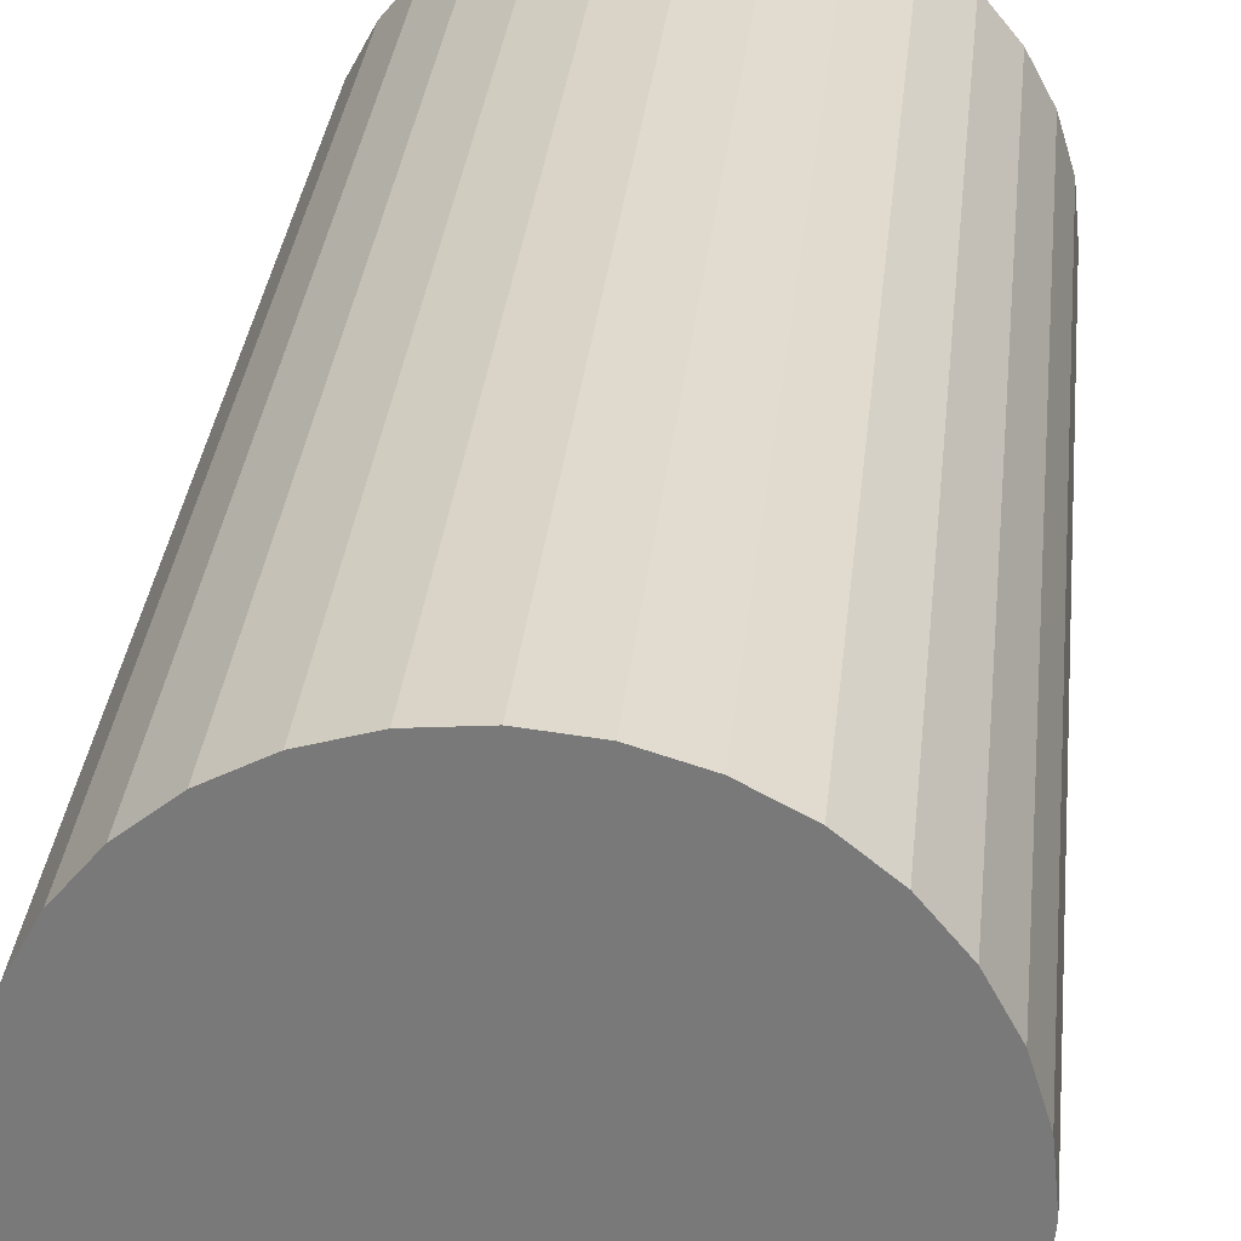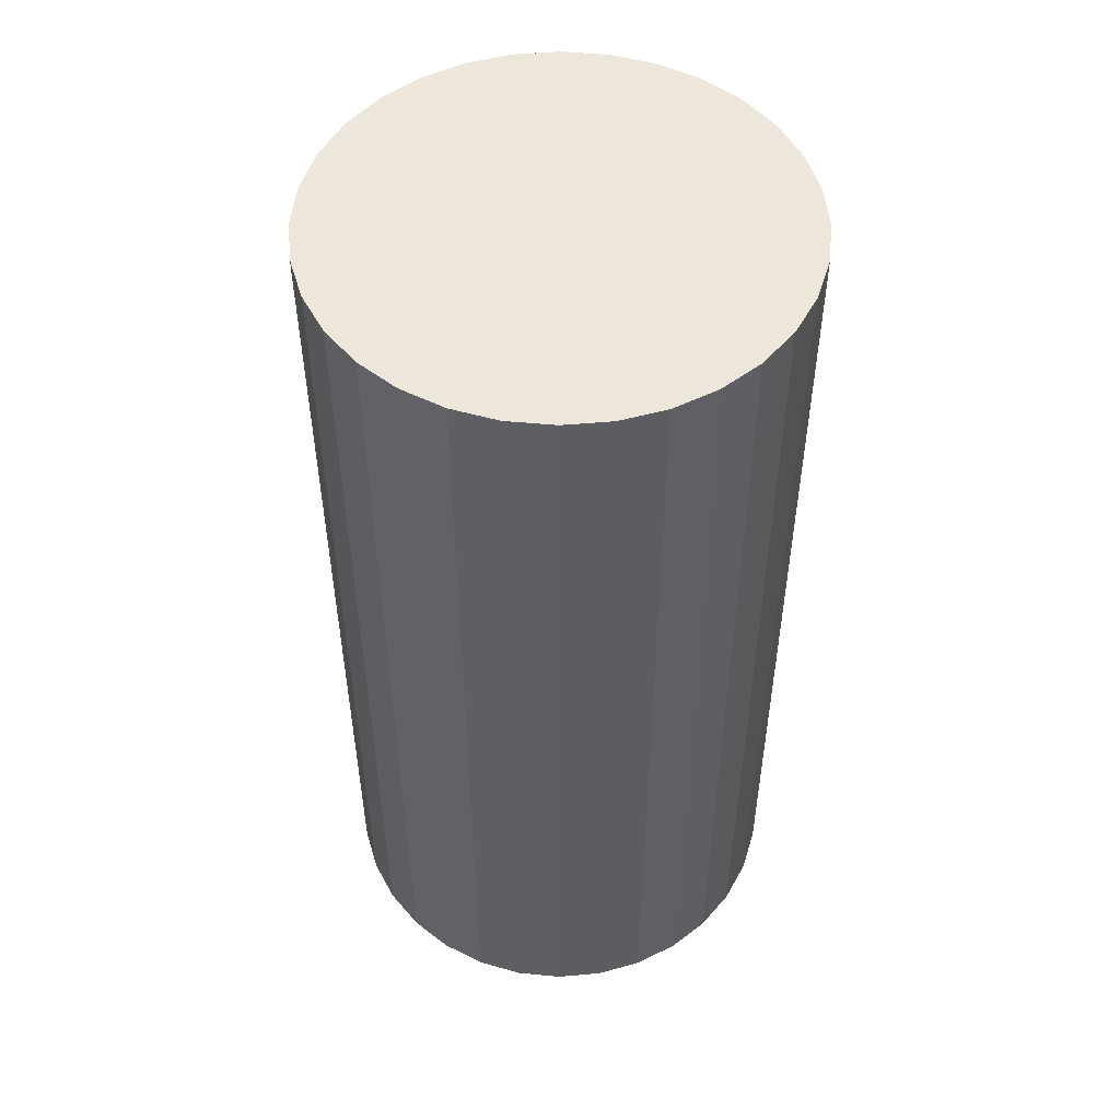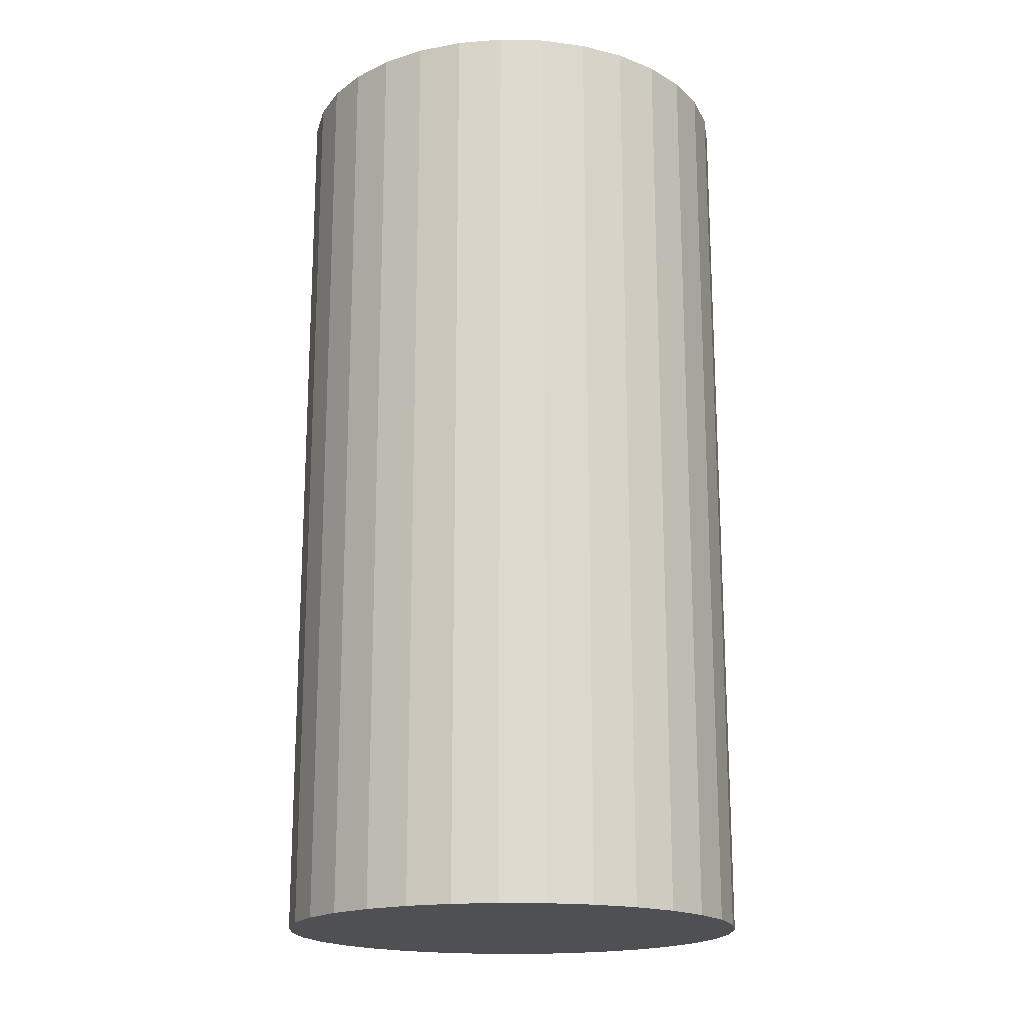
<metadata>
{"format":"obj","ext":"obj","renderer":"f3d","projection":"perspective","resolution":1024,"background":"white","views":[{"elev":31.4,"azim":5.8,"up":"+Y"},{"elev":51.5,"azim":34.0,"up":"+Z"},{"elev":-18.5,"azim":-8.2,"up":"+Z"}]}
</metadata>
<code>
o Cylinder
v 0 1.255 0
v 0 1.255 5
v 0.2448 1.231 0
v 0.2448 1.231 5
v 0.4803 1.159 0
v 0.4803 1.159 5
v 0.6972 1.043 0
v 0.6972 1.043 5
v 0.8874 0.8874 0
v 0.8874 0.8874 5
v 1.043 0.6972 0
v 1.043 0.6972 5
v 1.159 0.4803 0
v 1.159 0.4803 5
v 1.231 0.2448 0
v 1.231 0.2448 5
v 1.255 -0 0
v 1.255 0 5
v 1.231 -0.2448 0
v 1.231 -0.2448 5
v 1.159 -0.4803 0
v 1.159 -0.4803 5
v 1.043 -0.6972 0
v 1.043 -0.6972 5
v 0.8874 -0.8874 0
v 0.8874 -0.8874 5
v 0.6972 -1.043 0
v 0.6972 -1.043 5
v 0.4803 -1.159 0
v 0.4803 -1.159 5
v 0.2448 -1.231 0
v 0.2448 -1.231 5
v -0 -1.255 0
v -0 -1.255 5
v -0.2448 -1.231 0
v -0.2448 -1.231 5
v -0.4803 -1.159 0
v -0.4803 -1.159 5
v -0.6972 -1.043 0
v -0.6972 -1.043 5
v -0.8874 -0.8874 0
v -0.8874 -0.8874 5
v -1.043 -0.6972 0
v -1.043 -0.6972 5
v -1.159 -0.4803 0
v -1.159 -0.4803 5
v -1.231 -0.2448 0
v -1.231 -0.2448 5
v -1.255 1e-06 0
v -1.255 1e-06 5
v -1.231 0.2448 0
v -1.231 0.2448 5
v -1.159 0.4803 0
v -1.159 0.4803 5
v -1.043 0.6972 0
v -1.043 0.6972 5
v -0.8874 0.8874 0
v -0.8874 0.8874 5
v -0.6972 1.043 0
v -0.6972 1.043 5
v -0.4803 1.159 0
v -0.4803 1.159 5
v -0.2448 1.231 0
v -0.2448 1.231 5
v 0 0 0
v 0 1e-06 5
v 0.4803 1.159 1.25
v 0.4803 1.159 1.667
v 0.4803 1.159 2.083
v 0.4803 1.159 2.5
v 0.4803 1.159 2.917
v 0.4803 1.159 3.333
v 0.4803 1.159 3.75
v 0.4803 1.159 4.167
v 0.4803 1.159 4.583
v 0.2448 1.231 0.4167
v 0.2448 1.231 0.8333
v 0.2448 1.231 1.25
v 0.2448 1.231 1.667
v 0.2448 1.231 2.083
v 0.2448 1.231 2.5
v 0.2448 1.231 2.917
v 0.2448 1.231 3.333
v 0.2448 1.231 3.75
v 0.2448 1.231 4.167
v 0.2448 1.231 4.583
v 0 1.255 4.583
v 0 1.255 4.167
v 0 1.255 3.75
v 0 1.255 3.333
v 0 1.255 2.917
v 0 1.255 2.5
v 0 1.255 2.083
v 0 1.255 1.667
v 0 1.255 1.25
v 0 1.255 0.8333
v 0 1.255 0.4167
v 0.4803 1.159 0.8333
v 0.4803 1.159 0.4167
v 0.6972 1.043 4.583
v 0.6972 1.043 4.167
v 0.6972 1.043 3.75
v 0.6972 1.043 3.333
v 0.6972 1.043 2.917
v 0.6972 1.043 2.5
v 0.6972 1.043 2.083
v 0.6972 1.043 1.667
v 0.6972 1.043 1.25
v 0.6972 1.043 0.8333
v 0.6972 1.043 0.4167
v 0.8874 0.8874 4.583
v 0.8874 0.8874 4.167
v 0.8874 0.8874 3.75
v 0.8874 0.8874 3.333
v 0.8874 0.8874 2.917
v 0.8874 0.8874 2.5
v 0.8874 0.8874 2.083
v 0.8874 0.8874 1.667
v 0.8874 0.8874 1.25
v 0.8874 0.8874 0.8333
v 0.8874 0.8874 0.4167
v 1.043 0.6972 4.583
v 1.043 0.6972 4.167
v 1.043 0.6972 3.75
v 1.043 0.6972 3.333
v 1.043 0.6972 2.917
v 1.043 0.6972 2.5
v 1.043 0.6972 2.083
v 1.043 0.6972 1.667
v 1.043 0.6972 1.25
v 1.043 0.6972 0.8333
v 1.043 0.6972 0.4167
v 1.159 0.4803 4.583
v 1.159 0.4803 4.167
v 1.159 0.4803 3.75
v 1.159 0.4803 3.333
v 1.159 0.4803 2.917
v 1.159 0.4803 2.5
v 1.159 0.4803 2.083
v 1.159 0.4803 1.667
v 1.159 0.4803 1.25
v 1.159 0.4803 0.8333
v 1.159 0.4803 0.4167
v 1.231 0.2448 4.583
v 1.231 0.2448 4.167
v 1.231 0.2448 3.75
v 1.231 0.2448 3.333
v 1.231 0.2448 2.917
v 1.231 0.2448 2.5
v 1.231 0.2448 2.083
v 1.231 0.2448 1.667
v 1.231 0.2448 1.25
v 1.231 0.2448 0.8333
v 1.231 0.2448 0.4167
v 1.255 0 4.583
v 1.255 0 4.167
v 1.255 0 3.75
v 1.255 0 3.333
v 1.255 0 2.917
v 1.255 0 2.5
v 1.255 0 2.083
v 1.255 0 1.667
v 1.255 0 1.25
v 1.255 -0 0.8333
v 1.255 -0 0.4167
v 1.231 -0.2448 4.583
v 1.231 -0.2448 4.167
v 1.231 -0.2448 3.75
v 1.231 -0.2448 3.333
v 1.231 -0.2448 2.917
v 1.231 -0.2448 2.5
v 1.231 -0.2448 2.083
v 1.231 -0.2448 1.667
v 1.231 -0.2448 1.25
v 1.231 -0.2448 0.8333
v 1.231 -0.2448 0.4167
v 1.159 -0.4803 4.583
v 1.159 -0.4803 4.167
v 1.159 -0.4803 3.75
v 1.159 -0.4803 3.333
v 1.159 -0.4803 2.917
v 1.159 -0.4803 2.5
v 1.159 -0.4803 2.083
v 1.159 -0.4803 1.667
v 1.159 -0.4803 1.25
v 1.159 -0.4803 0.8333
v 1.159 -0.4803 0.4167
v 1.043 -0.6972 4.583
v 1.043 -0.6972 4.167
v 1.043 -0.6972 3.75
v 1.043 -0.6972 3.333
v 1.043 -0.6972 2.917
v 1.043 -0.6972 2.5
v 1.043 -0.6972 2.083
v 1.043 -0.6972 1.667
v 1.043 -0.6972 1.25
v 1.043 -0.6972 0.8333
v 1.043 -0.6972 0.4167
v 0.8874 -0.8874 4.583
v 0.8874 -0.8874 4.167
v 0.8874 -0.8874 3.75
v 0.8874 -0.8874 3.333
v 0.8874 -0.8874 2.917
v 0.8874 -0.8874 2.5
v 0.8874 -0.8874 2.083
v 0.8874 -0.8874 1.667
v 0.8874 -0.8874 1.25
v 0.8874 -0.8874 0.8333
v 0.8874 -0.8874 0.4167
v 0.6972 -1.043 4.583
v 0.6972 -1.043 4.167
v 0.6972 -1.043 3.75
v 0.6972 -1.043 3.333
v 0.6972 -1.043 2.917
v 0.6972 -1.043 2.5
v 0.6972 -1.043 2.083
v 0.6972 -1.043 1.667
v 0.6972 -1.043 1.25
v 0.6972 -1.043 0.8333
v 0.6972 -1.043 0.4167
v 0.4803 -1.159 4.583
v 0.4803 -1.159 4.167
v 0.4803 -1.159 3.75
v 0.4803 -1.159 3.333
v 0.4803 -1.159 2.917
v 0.4803 -1.159 2.5
v 0.4803 -1.159 2.083
v 0.4803 -1.159 1.667
v 0.4803 -1.159 1.25
v 0.4803 -1.159 0.8333
v 0.4803 -1.159 0.4167
v 0.2448 -1.231 4.583
v 0.2448 -1.231 4.167
v 0.2448 -1.231 3.75
v 0.2448 -1.231 3.333
v 0.2448 -1.231 2.917
v 0.2448 -1.231 2.5
v 0.2448 -1.231 2.083
v 0.2448 -1.231 1.667
v 0.2448 -1.231 1.25
v 0.2448 -1.231 0.8333
v 0.2448 -1.231 0.4167
v -0 -1.255 4.583
v -0 -1.255 4.167
v -0 -1.255 3.75
v -0 -1.255 3.333
v -0 -1.255 2.917
v -0 -1.255 2.5
v -0 -1.255 2.083
v -0 -1.255 1.667
v -0 -1.255 1.25
v -0 -1.255 0.8333
v -0 -1.255 0.4167
v -0.2448 -1.231 4.583
v -0.2448 -1.231 4.167
v -0.2448 -1.231 3.75
v -0.2448 -1.231 3.333
v -0.2448 -1.231 2.917
v -0.2448 -1.231 2.5
v -0.2448 -1.231 2.083
v -0.2448 -1.231 1.667
v -0.2448 -1.231 1.25
v -0.2448 -1.231 0.8333
v -0.2448 -1.231 0.4167
v -0.4803 -1.159 4.583
v -0.4803 -1.159 4.167
v -0.4803 -1.159 3.75
v -0.4803 -1.159 3.333
v -0.4803 -1.159 2.917
v -0.4803 -1.159 2.5
v -0.4803 -1.159 2.083
v -0.4803 -1.159 1.667
v -0.4803 -1.159 1.25
v -0.4803 -1.159 0.8333
v -0.4803 -1.159 0.4167
v -0.6972 -1.043 4.583
v -0.6972 -1.043 4.167
v -0.6972 -1.043 3.75
v -0.6972 -1.043 3.333
v -0.6972 -1.043 2.917
v -0.6972 -1.043 2.5
v -0.6972 -1.043 2.083
v -0.6972 -1.043 1.667
v -0.6972 -1.043 1.25
v -0.6972 -1.043 0.8333
v -0.6972 -1.043 0.4167
v -0.8874 -0.8874 4.583
v -0.8874 -0.8874 4.167
v -0.8874 -0.8874 3.75
v -0.8874 -0.8874 3.333
v -0.8874 -0.8874 2.917
v -0.8874 -0.8874 2.5
v -0.8874 -0.8874 2.083
v -0.8874 -0.8874 1.667
v -0.8874 -0.8874 1.25
v -0.8874 -0.8874 0.8333
v -0.8874 -0.8874 0.4167
v -1.043 -0.6972 4.583
v -1.043 -0.6972 4.167
v -1.043 -0.6972 3.75
v -1.043 -0.6972 3.333
v -1.043 -0.6972 2.917
v -1.043 -0.6972 2.5
v -1.043 -0.6972 2.083
v -1.043 -0.6972 1.667
v -1.043 -0.6972 1.25
v -1.043 -0.6972 0.8333
v -1.043 -0.6972 0.4167
v -1.159 -0.4803 4.583
v -1.159 -0.4803 4.167
v -1.159 -0.4803 3.75
v -1.159 -0.4803 3.333
v -1.159 -0.4803 2.917
v -1.159 -0.4803 2.5
v -1.159 -0.4803 2.083
v -1.159 -0.4803 1.667
v -1.159 -0.4803 1.25
v -1.159 -0.4803 0.8333
v -1.159 -0.4803 0.4167
v -1.231 -0.2448 4.583
v -1.231 -0.2448 4.167
v -1.231 -0.2448 3.75
v -1.231 -0.2448 3.333
v -1.231 -0.2448 2.917
v -1.231 -0.2448 2.5
v -1.231 -0.2448 2.083
v -1.231 -0.2448 1.667
v -1.231 -0.2448 1.25
v -1.231 -0.2448 0.8333
v -1.231 -0.2448 0.4167
v -1.255 1e-06 4.583
v -1.255 1e-06 4.167
v -1.255 1e-06 3.75
v -1.255 1e-06 3.333
v -1.255 1e-06 2.917
v -1.255 1e-06 2.5
v -1.255 1e-06 2.083
v -1.255 1e-06 1.667
v -1.255 1e-06 1.25
v -1.255 1e-06 0.8333
v -1.255 1e-06 0.4167
v -1.231 0.2448 4.583
v -1.231 0.2448 4.167
v -1.231 0.2448 3.75
v -1.231 0.2448 3.333
v -1.231 0.2448 2.917
v -1.231 0.2448 2.5
v -1.231 0.2448 2.083
v -1.231 0.2448 1.667
v -1.231 0.2448 1.25
v -1.231 0.2448 0.8333
v -1.231 0.2448 0.4167
v -1.159 0.4803 4.583
v -1.159 0.4803 4.167
v -1.159 0.4803 3.75
v -1.159 0.4803 3.333
v -1.159 0.4803 2.917
v -1.159 0.4803 2.5
v -1.159 0.4803 2.083
v -1.159 0.4803 1.667
v -1.159 0.4803 1.25
v -1.159 0.4803 0.8333
v -1.159 0.4803 0.4167
v -1.043 0.6972 4.583
v -1.043 0.6972 4.167
v -1.043 0.6972 3.75
v -1.043 0.6972 3.333
v -1.043 0.6972 2.917
v -1.043 0.6972 2.5
v -1.043 0.6972 2.083
v -1.043 0.6972 1.667
v -1.043 0.6972 1.25
v -1.043 0.6972 0.8333
v -1.043 0.6972 0.4167
v -0.8874 0.8874 4.583
v -0.8874 0.8874 4.167
v -0.8874 0.8874 3.75
v -0.8874 0.8874 3.333
v -0.8874 0.8874 2.917
v -0.8874 0.8874 2.5
v -0.8874 0.8874 2.083
v -0.8874 0.8874 1.667
v -0.8874 0.8874 1.25
v -0.8874 0.8874 0.8333
v -0.8874 0.8874 0.4167
v -0.6972 1.043 4.583
v -0.6972 1.043 4.167
v -0.6972 1.043 3.75
v -0.6972 1.043 3.333
v -0.6972 1.043 2.917
v -0.6972 1.043 2.5
v -0.6972 1.043 2.083
v -0.6972 1.043 1.667
v -0.6972 1.043 1.25
v -0.6972 1.043 0.8333
v -0.6972 1.043 0.4167
v -0.4803 1.159 4.583
v -0.4803 1.159 4.167
v -0.4803 1.159 3.75
v -0.4803 1.159 3.333
v -0.4803 1.159 2.917
v -0.4803 1.159 2.5
v -0.4803 1.159 2.083
v -0.4803 1.159 1.667
v -0.4803 1.159 1.25
v -0.4803 1.159 0.8333
v -0.4803 1.159 0.4167
v -0.2448 1.231 4.583
v -0.2448 1.231 4.167
v -0.2448 1.231 3.75
v -0.2448 1.231 3.333
v -0.2448 1.231 2.917
v -0.2448 1.231 2.5
v -0.2448 1.231 2.083
v -0.2448 1.231 1.667
v -0.2448 1.231 1.25
v -0.2448 1.231 0.8333
v -0.2448 1.231 0.4167
f 87 2 4 86
f 86 4 6 75
f 75 6 8 100
f 100 8 10 111
f 111 10 12 122
f 122 12 14 133
f 133 14 16 144
f 144 16 18 155
f 155 18 20 166
f 166 20 22 177
f 177 22 24 188
f 188 24 26 199
f 199 26 28 210
f 210 28 30 221
f 221 30 32 232
f 232 32 34 243
f 243 34 36 254
f 254 36 38 265
f 265 38 40 276
f 276 40 42 287
f 287 42 44 298
f 298 44 46 309
f 309 46 48 320
f 320 48 50 331
f 331 50 52 342
f 342 52 54 353
f 353 54 56 364
f 364 56 58 375
f 375 58 60 386
f 386 60 62 397
f 408 64 2 87
f 397 62 64 408
f 33 35 65
f 55 57 65
f 11 13 65
f 61 63 65
f 39 41 65
f 17 19 65
f 45 47 65
f 23 25 65
f 51 53 65
f 7 9 65
f 29 31 65
f 57 59 65
f 35 37 65
f 13 15 65
f 63 1 65
f 41 43 65
f 19 21 65
f 47 49 65
f 3 5 65
f 25 27 65
f 53 55 65
f 9 11 65
f 31 33 65
f 59 61 65
f 37 39 65
f 1 3 65
f 15 17 65
f 43 45 65
f 21 23 65
f 49 51 65
f 5 7 65
f 27 29 65
f 73 74 101 102
f 72 73 102 103
f 71 72 103 104
f 70 71 104 105
f 69 70 105 106
f 68 69 106 107
f 67 68 107 108
f 98 67 108 109
f 99 98 109 110
f 5 99 110 7
f 85 86 75 74
f 84 85 74 73
f 83 84 73 72
f 82 83 72 71
f 81 82 71 70
f 80 81 70 69
f 79 80 69 68
f 78 79 68 67
f 77 78 67 98
f 76 77 98 99
f 3 76 99 5
f 88 87 86 85
f 89 88 85 84
f 90 89 84 83
f 91 90 83 82
f 92 91 82 81
f 93 92 81 80
f 94 93 80 79
f 95 94 79 78
f 96 95 78 77
f 97 96 77 76
f 1 97 76 3
f 50 48 66
f 6 4 66
f 28 26 66
f 56 54 66
f 12 10 66
f 34 32 66
f 62 60 66
f 40 38 66
f 4 2 66
f 18 16 66
f 46 44 66
f 24 22 66
f 52 50 66
f 8 6 66
f 30 28 66
f 58 56 66
f 36 34 66
f 14 12 66
f 64 62 66
f 42 40 66
f 20 18 66
f 48 46 66
f 26 24 66
f 54 52 66
f 10 8 66
f 32 30 66
f 60 58 66
f 38 36 66
f 16 14 66
f 2 64 66
f 44 42 66
f 22 20 66
f 74 75 100 101
f 7 110 121 9
f 110 109 120 121
f 109 108 119 120
f 108 107 118 119
f 107 106 117 118
f 106 105 116 117
f 105 104 115 116
f 104 103 114 115
f 103 102 113 114
f 102 101 112 113
f 101 100 111 112
f 9 121 132 11
f 121 120 131 132
f 120 119 130 131
f 119 118 129 130
f 118 117 128 129
f 117 116 127 128
f 116 115 126 127
f 115 114 125 126
f 114 113 124 125
f 113 112 123 124
f 112 111 122 123
f 11 132 143 13
f 132 131 142 143
f 131 130 141 142
f 130 129 140 141
f 129 128 139 140
f 128 127 138 139
f 127 126 137 138
f 126 125 136 137
f 125 124 135 136
f 124 123 134 135
f 123 122 133 134
f 13 143 154 15
f 143 142 153 154
f 142 141 152 153
f 141 140 151 152
f 140 139 150 151
f 139 138 149 150
f 138 137 148 149
f 137 136 147 148
f 136 135 146 147
f 135 134 145 146
f 134 133 144 145
f 15 154 165 17
f 154 153 164 165
f 153 152 163 164
f 152 151 162 163
f 151 150 161 162
f 150 149 160 161
f 149 148 159 160
f 148 147 158 159
f 147 146 157 158
f 146 145 156 157
f 145 144 155 156
f 17 165 176 19
f 165 164 175 176
f 164 163 174 175
f 163 162 173 174
f 162 161 172 173
f 161 160 171 172
f 160 159 170 171
f 159 158 169 170
f 158 157 168 169
f 157 156 167 168
f 156 155 166 167
f 19 176 187 21
f 176 175 186 187
f 175 174 185 186
f 174 173 184 185
f 173 172 183 184
f 172 171 182 183
f 171 170 181 182
f 170 169 180 181
f 169 168 179 180
f 168 167 178 179
f 167 166 177 178
f 21 187 198 23
f 187 186 197 198
f 186 185 196 197
f 185 184 195 196
f 184 183 194 195
f 183 182 193 194
f 182 181 192 193
f 181 180 191 192
f 180 179 190 191
f 179 178 189 190
f 178 177 188 189
f 23 198 209 25
f 198 197 208 209
f 197 196 207 208
f 196 195 206 207
f 195 194 205 206
f 194 193 204 205
f 193 192 203 204
f 192 191 202 203
f 191 190 201 202
f 190 189 200 201
f 189 188 199 200
f 25 209 220 27
f 209 208 219 220
f 208 207 218 219
f 207 206 217 218
f 206 205 216 217
f 205 204 215 216
f 204 203 214 215
f 203 202 213 214
f 202 201 212 213
f 201 200 211 212
f 200 199 210 211
f 27 220 231 29
f 220 219 230 231
f 219 218 229 230
f 218 217 228 229
f 217 216 227 228
f 216 215 226 227
f 215 214 225 226
f 214 213 224 225
f 213 212 223 224
f 212 211 222 223
f 211 210 221 222
f 29 231 242 31
f 231 230 241 242
f 230 229 240 241
f 229 228 239 240
f 228 227 238 239
f 227 226 237 238
f 226 225 236 237
f 225 224 235 236
f 224 223 234 235
f 223 222 233 234
f 222 221 232 233
f 31 242 253 33
f 242 241 252 253
f 241 240 251 252
f 240 239 250 251
f 239 238 249 250
f 238 237 248 249
f 237 236 247 248
f 236 235 246 247
f 235 234 245 246
f 234 233 244 245
f 233 232 243 244
f 33 253 264 35
f 253 252 263 264
f 252 251 262 263
f 251 250 261 262
f 250 249 260 261
f 249 248 259 260
f 248 247 258 259
f 247 246 257 258
f 246 245 256 257
f 245 244 255 256
f 244 243 254 255
f 35 264 275 37
f 264 263 274 275
f 263 262 273 274
f 262 261 272 273
f 261 260 271 272
f 260 259 270 271
f 259 258 269 270
f 258 257 268 269
f 257 256 267 268
f 256 255 266 267
f 255 254 265 266
f 37 275 286 39
f 275 274 285 286
f 274 273 284 285
f 273 272 283 284
f 272 271 282 283
f 271 270 281 282
f 270 269 280 281
f 269 268 279 280
f 268 267 278 279
f 267 266 277 278
f 266 265 276 277
f 39 286 297 41
f 286 285 296 297
f 285 284 295 296
f 284 283 294 295
f 283 282 293 294
f 282 281 292 293
f 281 280 291 292
f 280 279 290 291
f 279 278 289 290
f 278 277 288 289
f 277 276 287 288
f 41 297 308 43
f 297 296 307 308
f 296 295 306 307
f 295 294 305 306
f 294 293 304 305
f 293 292 303 304
f 292 291 302 303
f 291 290 301 302
f 290 289 300 301
f 289 288 299 300
f 288 287 298 299
f 43 308 319 45
f 308 307 318 319
f 307 306 317 318
f 306 305 316 317
f 305 304 315 316
f 304 303 314 315
f 303 302 313 314
f 302 301 312 313
f 301 300 311 312
f 300 299 310 311
f 299 298 309 310
f 45 319 330 47
f 319 318 329 330
f 318 317 328 329
f 317 316 327 328
f 316 315 326 327
f 315 314 325 326
f 314 313 324 325
f 313 312 323 324
f 312 311 322 323
f 311 310 321 322
f 310 309 320 321
f 47 330 341 49
f 330 329 340 341
f 329 328 339 340
f 328 327 338 339
f 327 326 337 338
f 326 325 336 337
f 325 324 335 336
f 324 323 334 335
f 323 322 333 334
f 322 321 332 333
f 321 320 331 332
f 49 341 352 51
f 341 340 351 352
f 340 339 350 351
f 339 338 349 350
f 338 337 348 349
f 337 336 347 348
f 336 335 346 347
f 335 334 345 346
f 334 333 344 345
f 333 332 343 344
f 332 331 342 343
f 51 352 363 53
f 352 351 362 363
f 351 350 361 362
f 350 349 360 361
f 349 348 359 360
f 348 347 358 359
f 347 346 357 358
f 346 345 356 357
f 345 344 355 356
f 344 343 354 355
f 343 342 353 354
f 53 363 374 55
f 363 362 373 374
f 362 361 372 373
f 361 360 371 372
f 360 359 370 371
f 359 358 369 370
f 358 357 368 369
f 357 356 367 368
f 356 355 366 367
f 355 354 365 366
f 354 353 364 365
f 55 374 385 57
f 374 373 384 385
f 373 372 383 384
f 372 371 382 383
f 371 370 381 382
f 370 369 380 381
f 369 368 379 380
f 368 367 378 379
f 367 366 377 378
f 366 365 376 377
f 365 364 375 376
f 57 385 396 59
f 385 384 395 396
f 384 383 394 395
f 383 382 393 394
f 382 381 392 393
f 381 380 391 392
f 380 379 390 391
f 379 378 389 390
f 378 377 388 389
f 377 376 387 388
f 376 375 386 387
f 59 396 407 61
f 396 395 406 407
f 395 394 405 406
f 394 393 404 405
f 393 392 403 404
f 392 391 402 403
f 391 390 401 402
f 390 389 400 401
f 389 388 399 400
f 388 387 398 399
f 387 386 397 398
f 63 418 97 1
f 418 417 96 97
f 417 416 95 96
f 416 415 94 95
f 415 414 93 94
f 414 413 92 93
f 413 412 91 92
f 412 411 90 91
f 411 410 89 90
f 410 409 88 89
f 409 408 87 88
f 61 407 418 63
f 407 406 417 418
f 406 405 416 417
f 405 404 415 416
f 404 403 414 415
f 403 402 413 414
f 402 401 412 413
f 401 400 411 412
f 400 399 410 411
f 399 398 409 410
f 398 397 408 409

</code>
